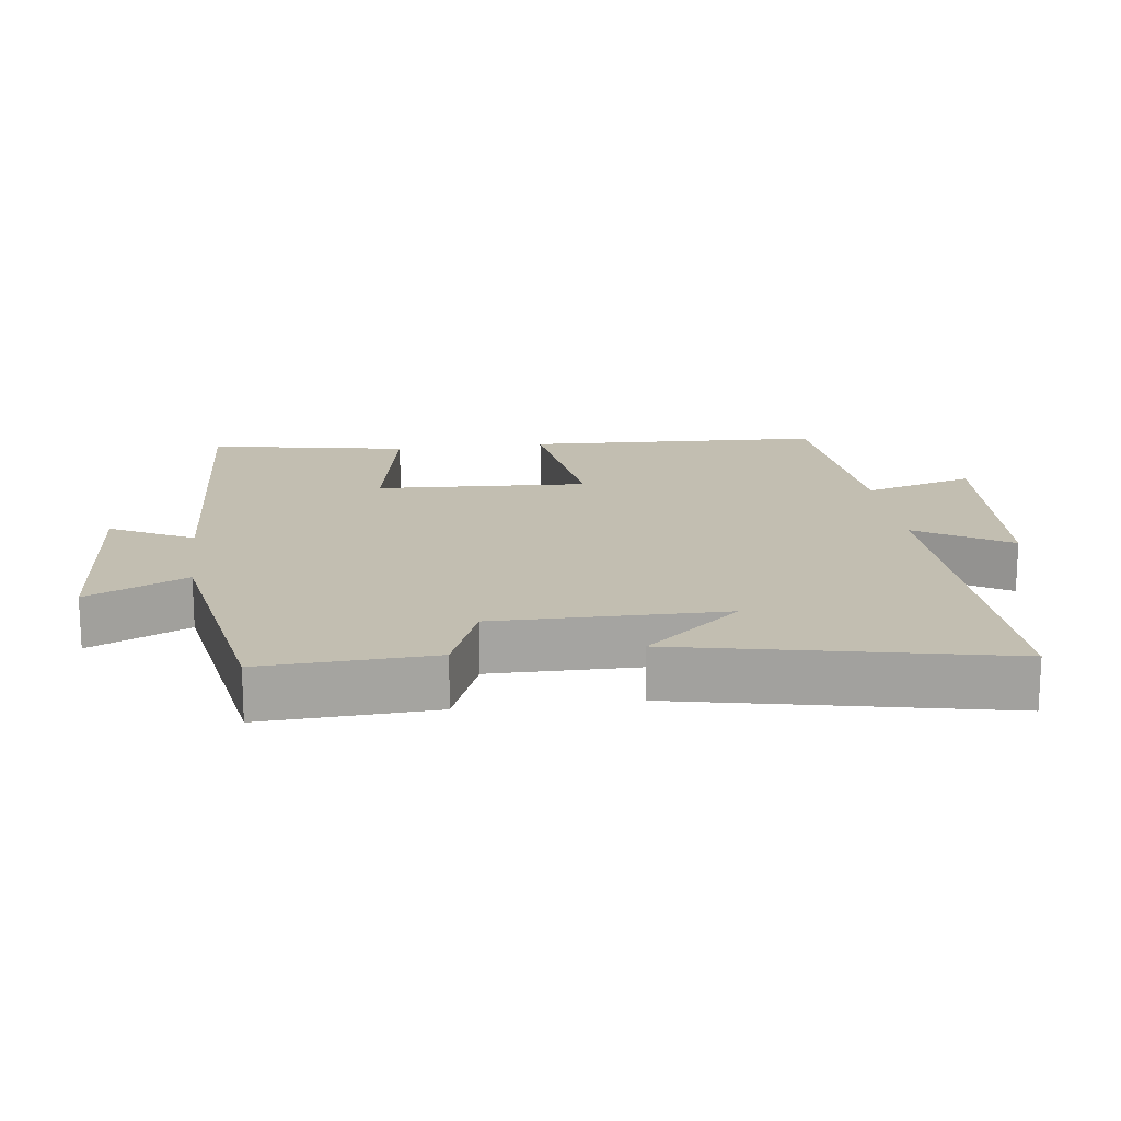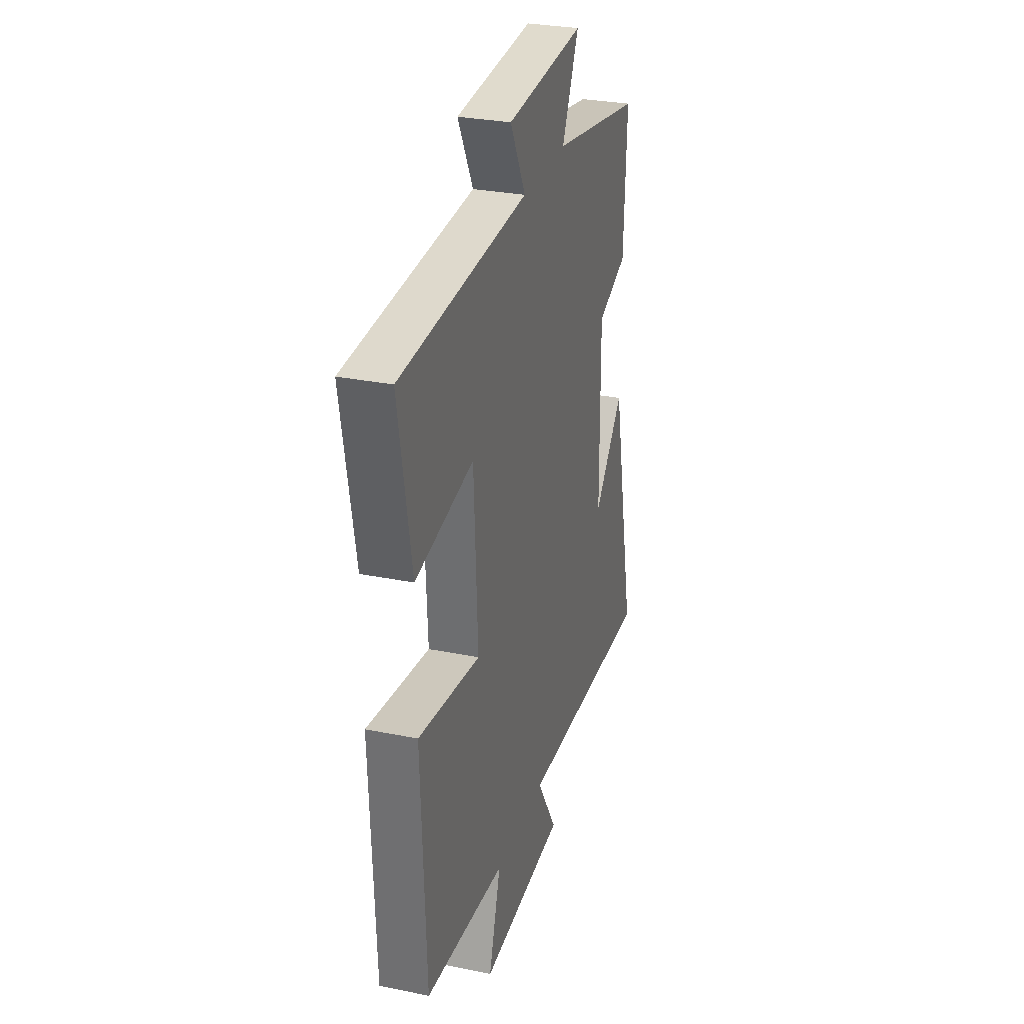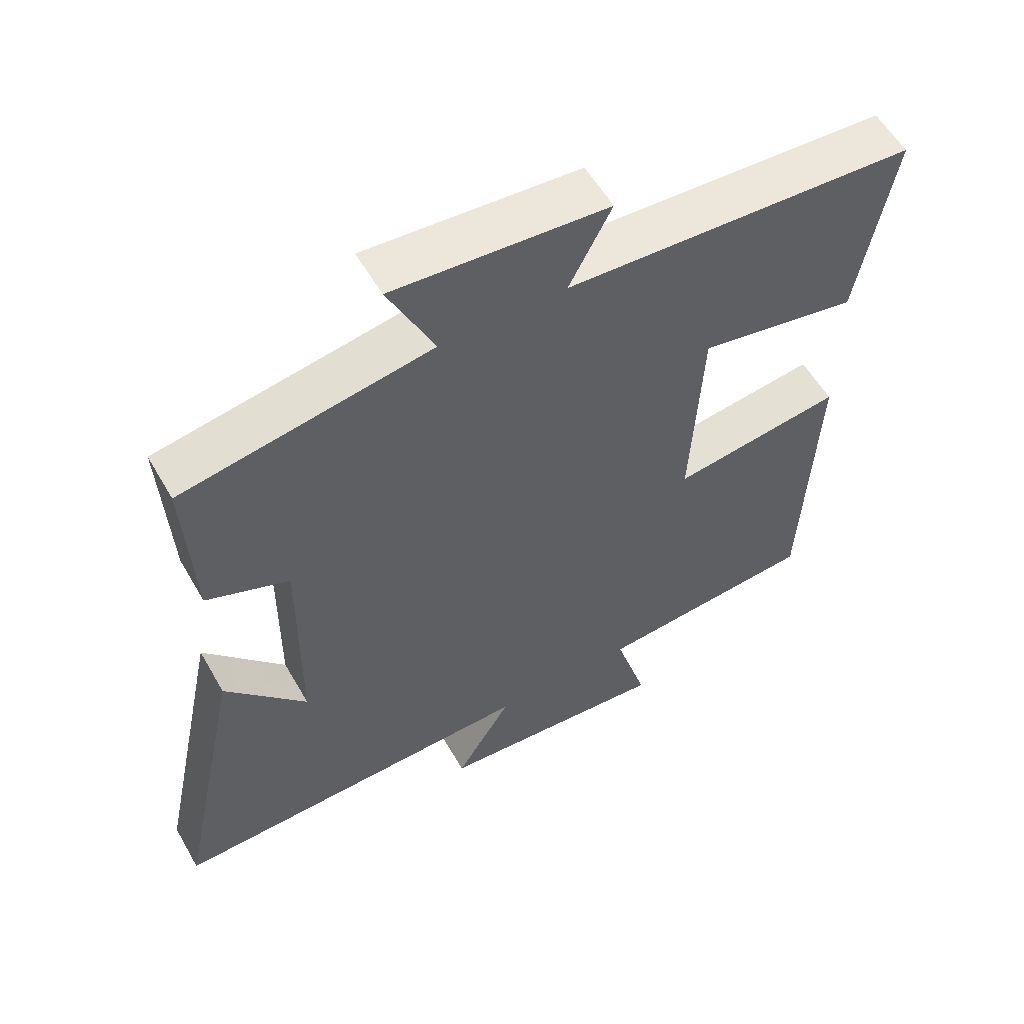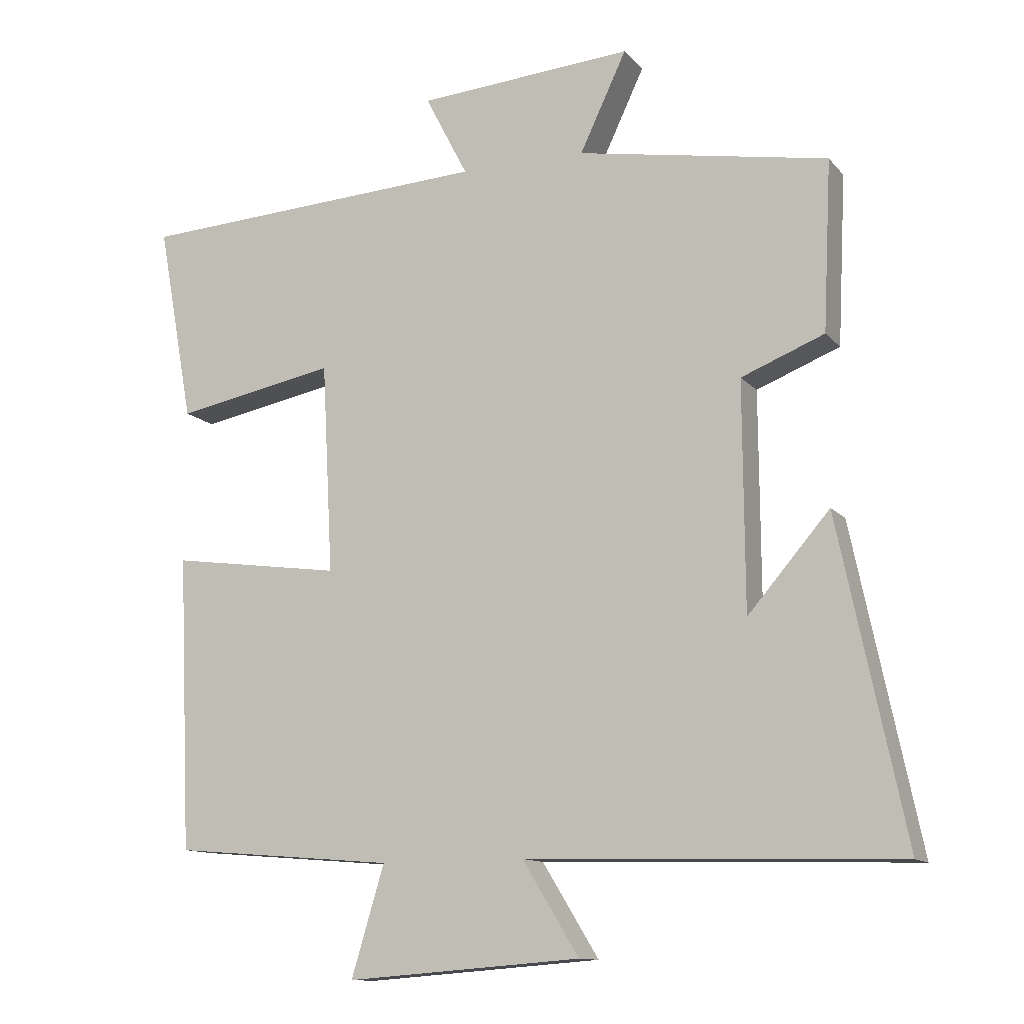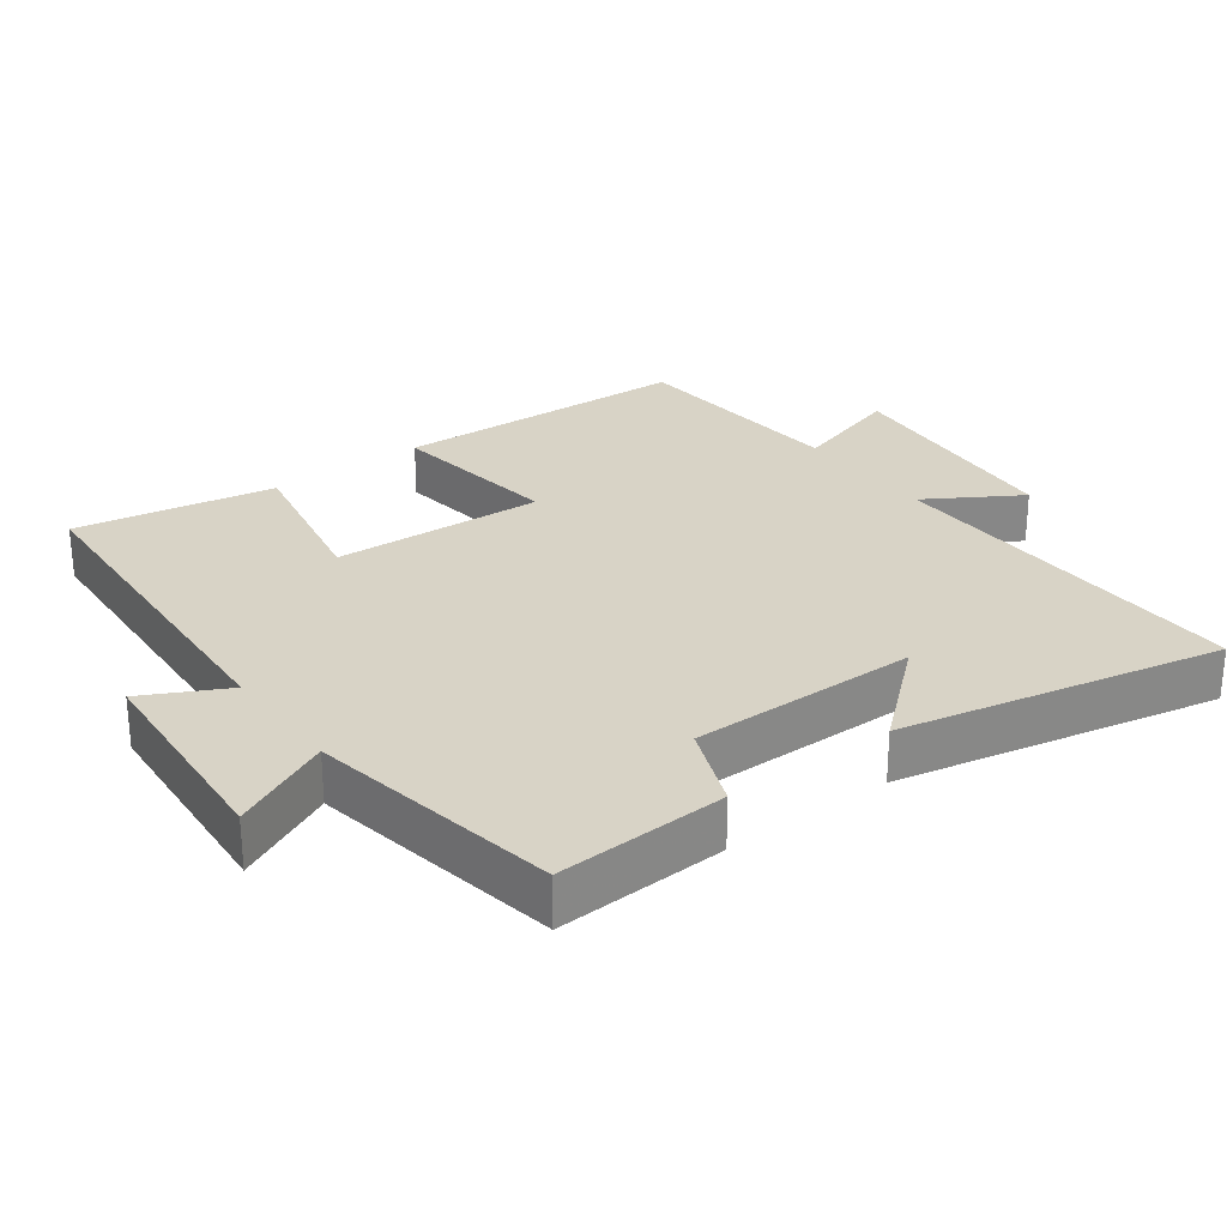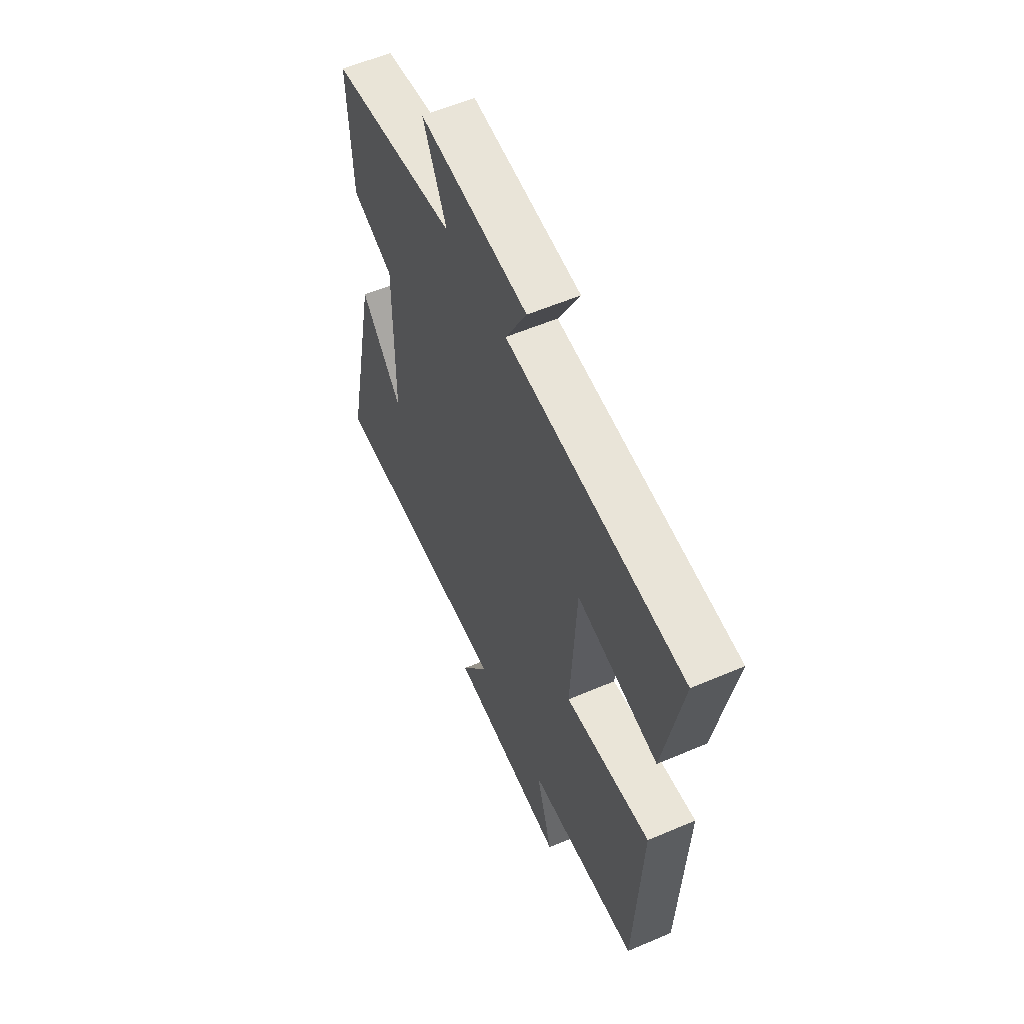
<metadata>
{"format":"obj","ext":"obj","renderer":"f3d","projection":"perspective","resolution":1024,"background":"white","views":[{"elev":17.1,"azim":82.6,"up":"+Y"},{"elev":29.4,"azim":-73.3,"up":"+Z"},{"elev":56.7,"azim":150.4,"up":"+Z"},{"elev":-12.1,"azim":24.1,"up":"+Z"},{"elev":27.8,"azim":53.4,"up":"+Y"},{"elev":57.6,"azim":-113.9,"up":"+Z"}]}
</metadata>
<code>
v 0.597 0.07 -0.515
v 0.054 0.07 -0.5
v 0.136 0.07 -0.634
v -0.206 0.07 -0.66
v -0.158 0.07 -0.5
v -0.481 0.07 -0.473
v -0.5 0.07 -0.043
v -0.25 0.07 -0.078
v -0.266 0.07 0.228
v -0.5 0.07 0.183
v -0.552 0.07 0.471
v -0.037 0.07 0.5
v -0.099 0.07 0.62
v 0.215 0.07 0.644
v 0.147 0.07 0.5
v 0.512 0.07 0.436
v 0.5 0.07 0.189
v 0.379 0.07 0.141
v 0.381 0.07 -0.189
v 0.5 0.07 -0.051
v 0.597 0 -0.515
v 0.054 0 -0.5
v 0.136 0 -0.634
v -0.206 0 -0.66
v -0.158 0 -0.5
v -0.481 0 -0.473
v -0.5 0 -0.043
v -0.25 0 -0.078
v -0.266 0 0.228
v -0.5 0 0.183
v -0.552 0 0.471
v -0.037 0 0.5
v -0.099 0 0.62
v 0.215 0 0.644
v 0.147 0 0.5
v 0.512 0 0.436
v 0.5 0 0.189
v 0.379 0 0.141
v 0.381 0 -0.189
v 0.5 0 -0.051
f 19 20 1
f 15 16 17 18
f 15 18 19
f 12 13 14 15
f 12 15 19
f 9 10 11 12
f 8 9 12 19
f 5 6 7 8
f 5 8 19
f 2 3 4 5
f 2 5 19
f 1 2 19
f 21 40 39
f 38 37 36 35
f 39 38 35
f 35 34 33 32
f 39 35 32
f 32 31 30 29
f 39 32 29 28
f 28 27 26 25
f 39 28 25
f 25 24 23 22
f 39 25 22
f 39 22 21
f 1 21 22 2
f 2 22 23 3
f 3 23 24 4
f 4 24 25 5
f 5 25 26 6
f 6 26 27 7
f 7 27 28 8
f 8 28 29 9
f 9 29 30 10
f 10 30 31 11
f 11 31 32 12
f 12 32 33 13
f 13 33 34 14
f 14 34 35 15
f 15 35 36 16
f 16 36 37 17
f 17 37 38 18
f 18 38 39 19
f 19 39 40 20
f 20 40 21 1

</code>
